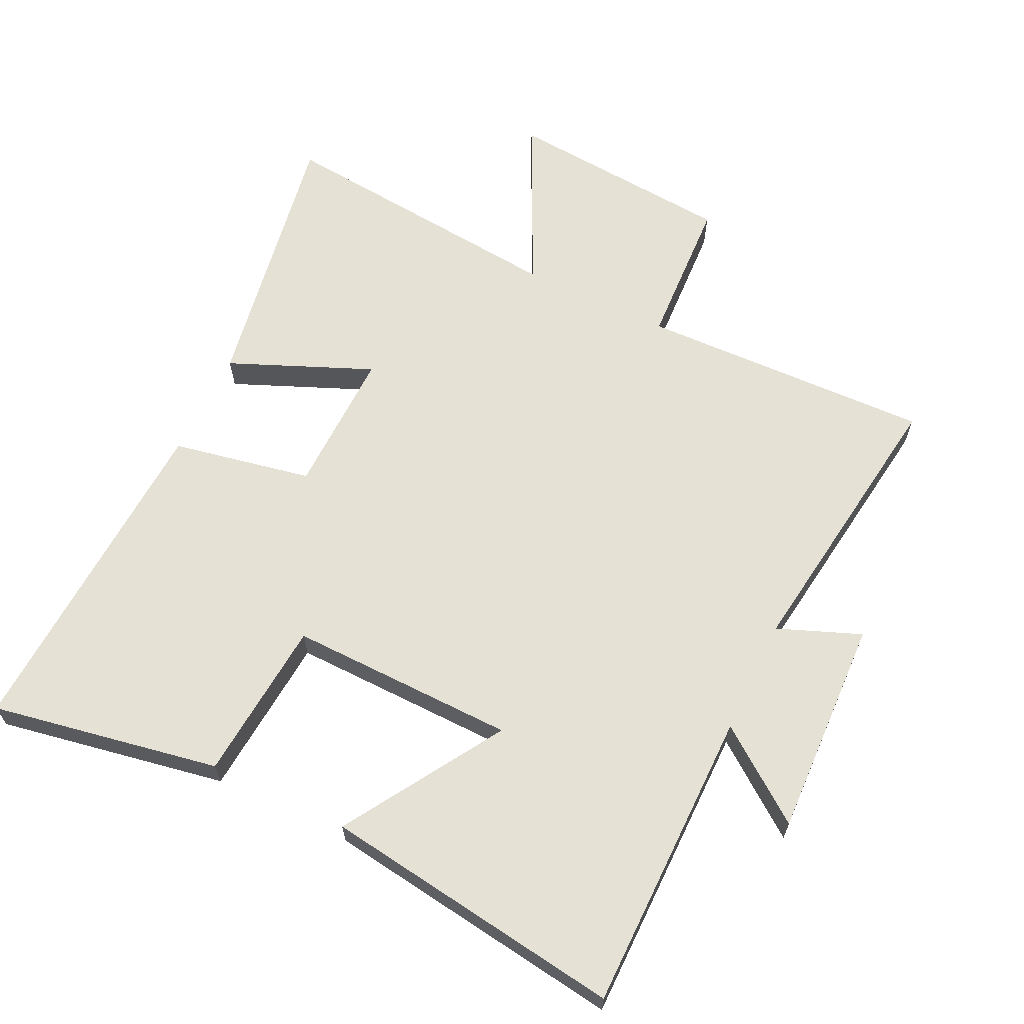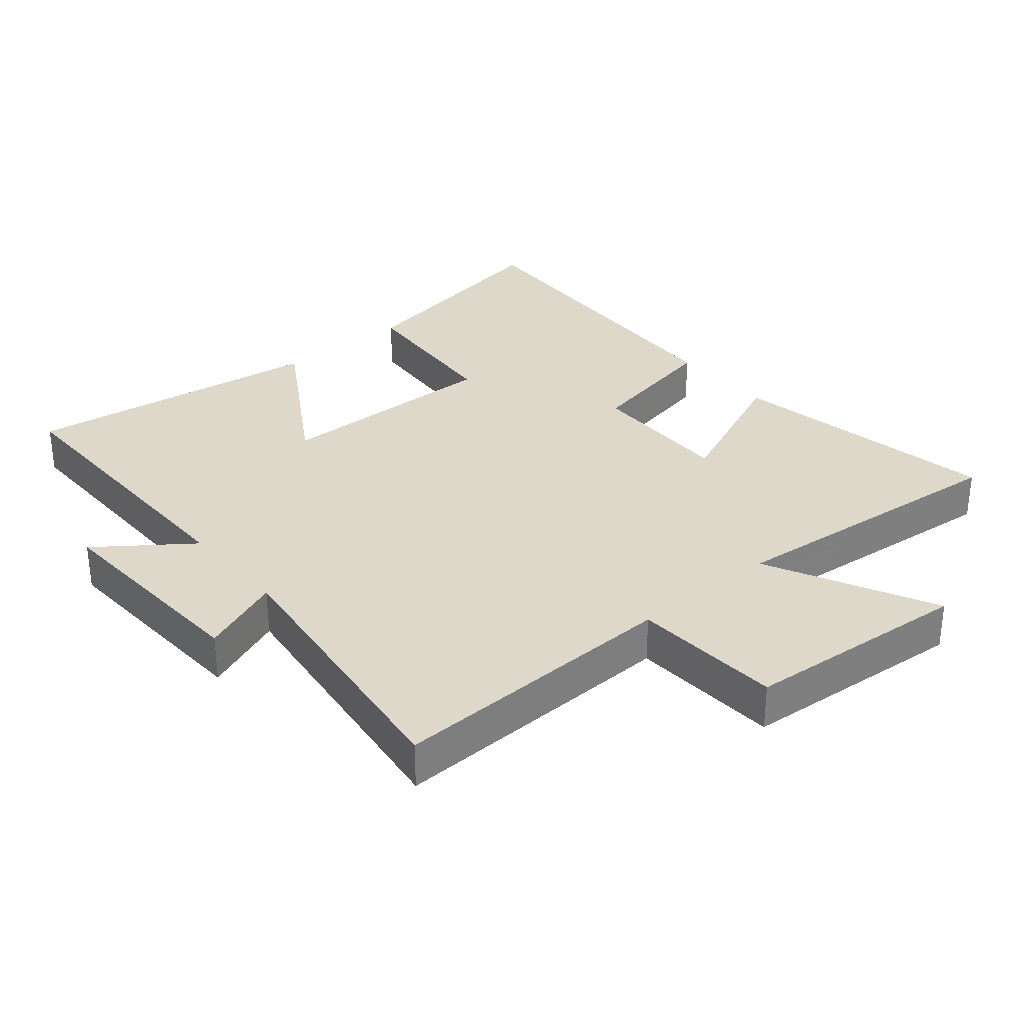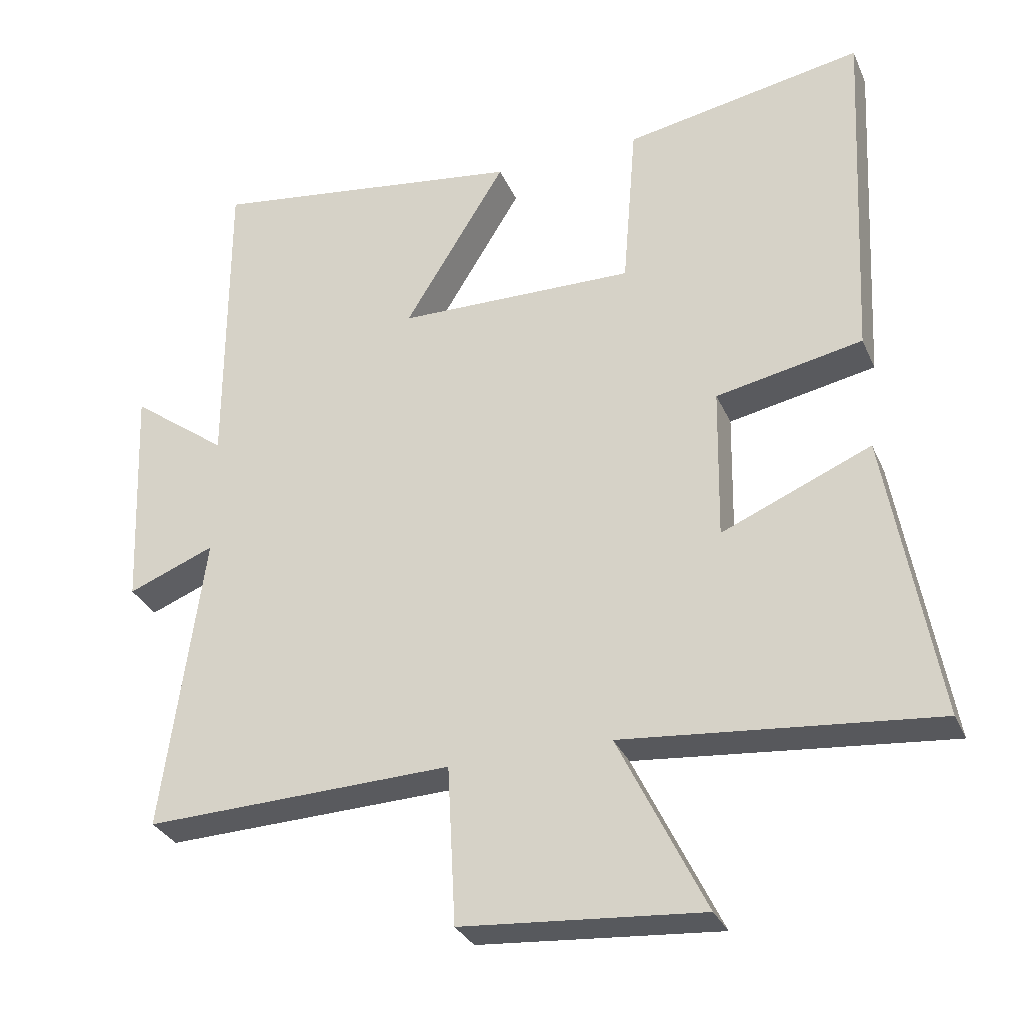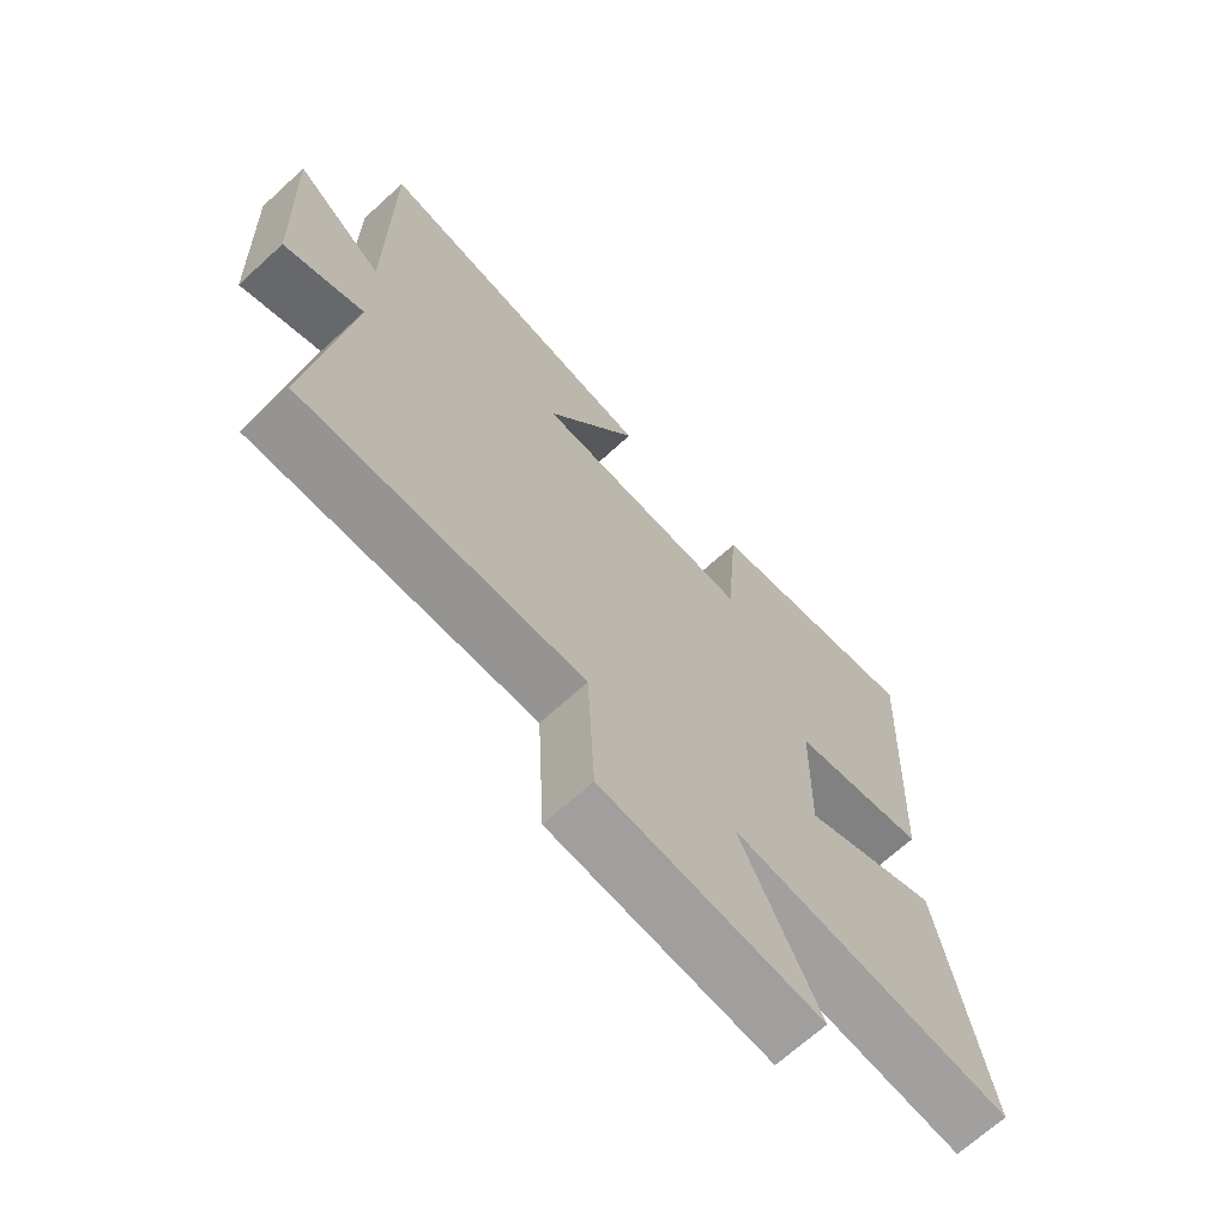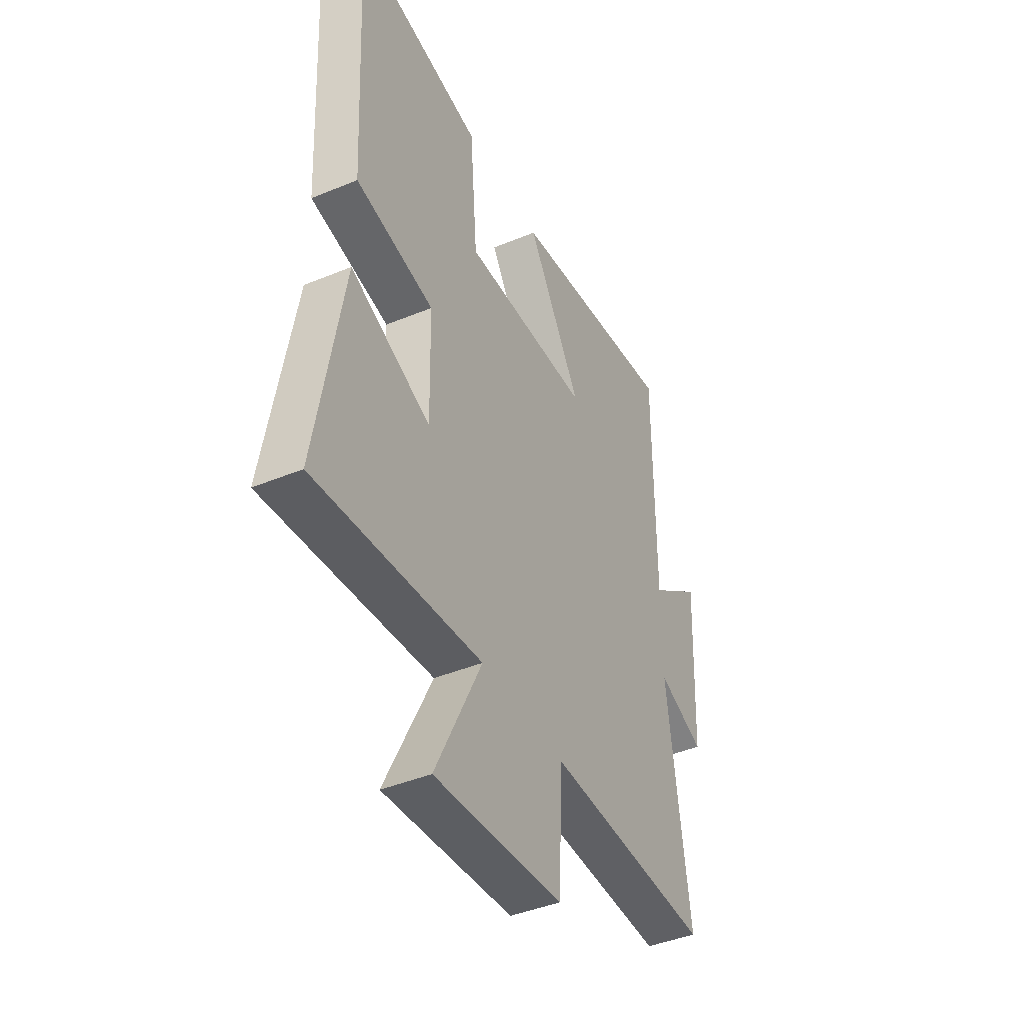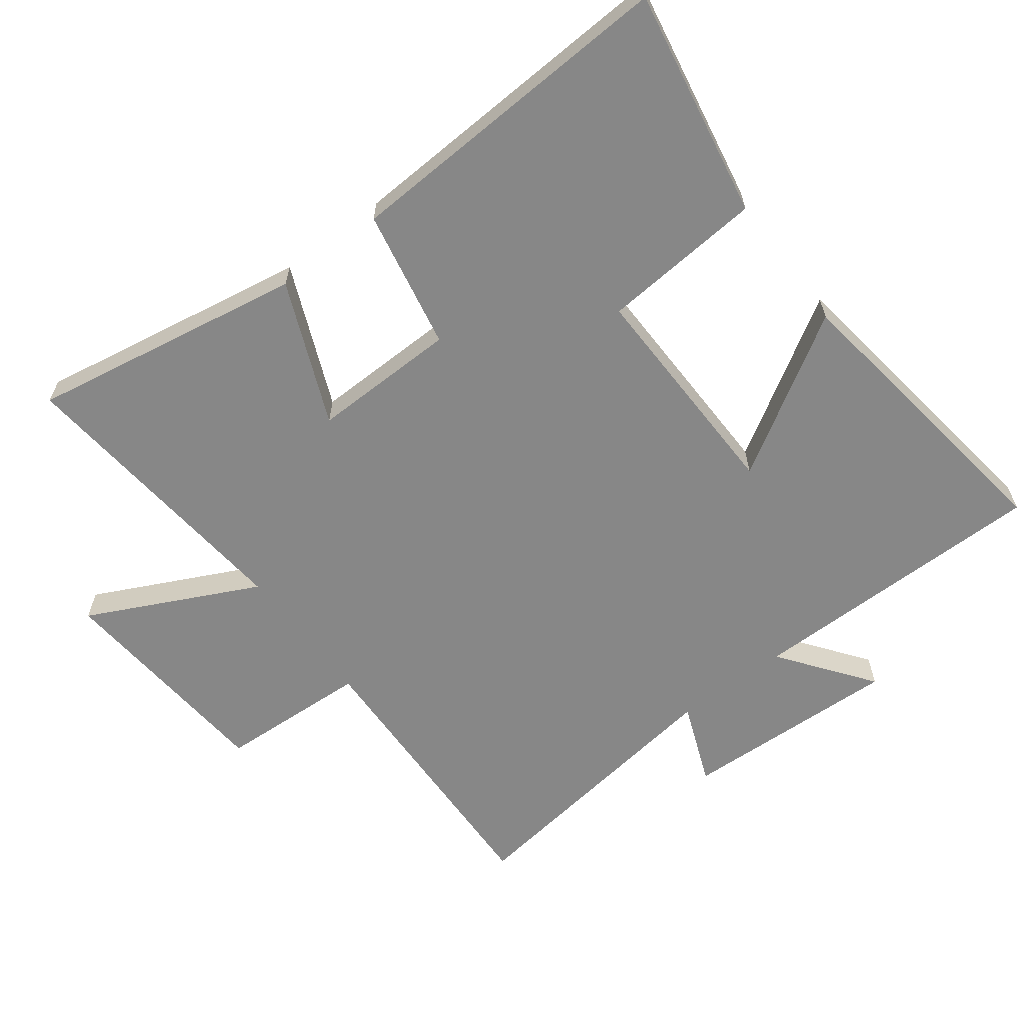
<metadata>
{"format":"obj","ext":"obj","renderer":"f3d","projection":"perspective","resolution":1024,"background":"white","views":[{"elev":64.1,"azim":25.8,"up":"+Y"},{"elev":31.6,"azim":139.8,"up":"+Y"},{"elev":-30.9,"azim":-159.2,"up":"+Z"},{"elev":-68.4,"azim":132.4,"up":"+Z"},{"elev":-42.5,"azim":-63.7,"up":"+Z"},{"elev":-62.5,"azim":-52.9,"up":"+Y"}]}
</metadata>
<code>
v 0.559 0.07 -0.515
v 0.112 0.07 -0.5
v 0.1 0.07 -0.73
v -0.248 0.07 -0.758
v -0.122 0.07 -0.5
v -0.573 0.07 -0.543
v -0.5 0.07 -0.125
v -0.283 0.07 -0.217
v -0.287 0.07 0.005
v -0.5 0.07 0.047
v -0.526 0.07 0.564
v -0.178 0.07 0.5
v -0.158 0.07 0.253
v 0.188 0.07 0.259
v 0.04 0.07 0.5
v 0.5 0.07 0.564
v 0.5 0.07 0.101
v 0.64 0.07 0.205
v 0.626 0.07 -0.129
v 0.5 0.07 -0.079
v 0.559 0 -0.515
v 0.112 0 -0.5
v 0.1 0 -0.73
v -0.248 0 -0.758
v -0.122 0 -0.5
v -0.573 0 -0.543
v -0.5 0 -0.125
v -0.283 0 -0.217
v -0.287 0 0.005
v -0.5 0 0.047
v -0.526 0 0.564
v -0.178 0 0.5
v -0.158 0 0.253
v 0.188 0 0.259
v 0.04 0 0.5
v 0.5 0 0.564
v 0.5 0 0.101
v 0.64 0 0.205
v 0.626 0 -0.129
v 0.5 0 -0.079
f 17 18 19 20
f 14 15 16 17
f 13 14 17 20
f 11 12 13
f 10 11 13
f 9 10 13
f 20 1 2
f 13 20 2
f 9 13 2
f 8 9 2
f 5 6 7 8
f 2 3 4 5
f 2 5 8
f 40 39 38 37
f 37 36 35 34
f 40 37 34 33
f 33 32 31
f 33 31 30
f 33 30 29
f 22 21 40
f 22 40 33
f 22 33 29
f 22 29 28
f 28 27 26 25
f 25 24 23 22
f 28 25 22
f 1 21 22 2
f 2 22 23 3
f 3 23 24 4
f 4 24 25 5
f 5 25 26 6
f 6 26 27 7
f 7 27 28 8
f 8 28 29 9
f 9 29 30 10
f 10 30 31 11
f 11 31 32 12
f 12 32 33 13
f 13 33 34 14
f 14 34 35 15
f 15 35 36 16
f 16 36 37 17
f 17 37 38 18
f 18 38 39 19
f 19 39 40 20
f 20 40 21 1

</code>
